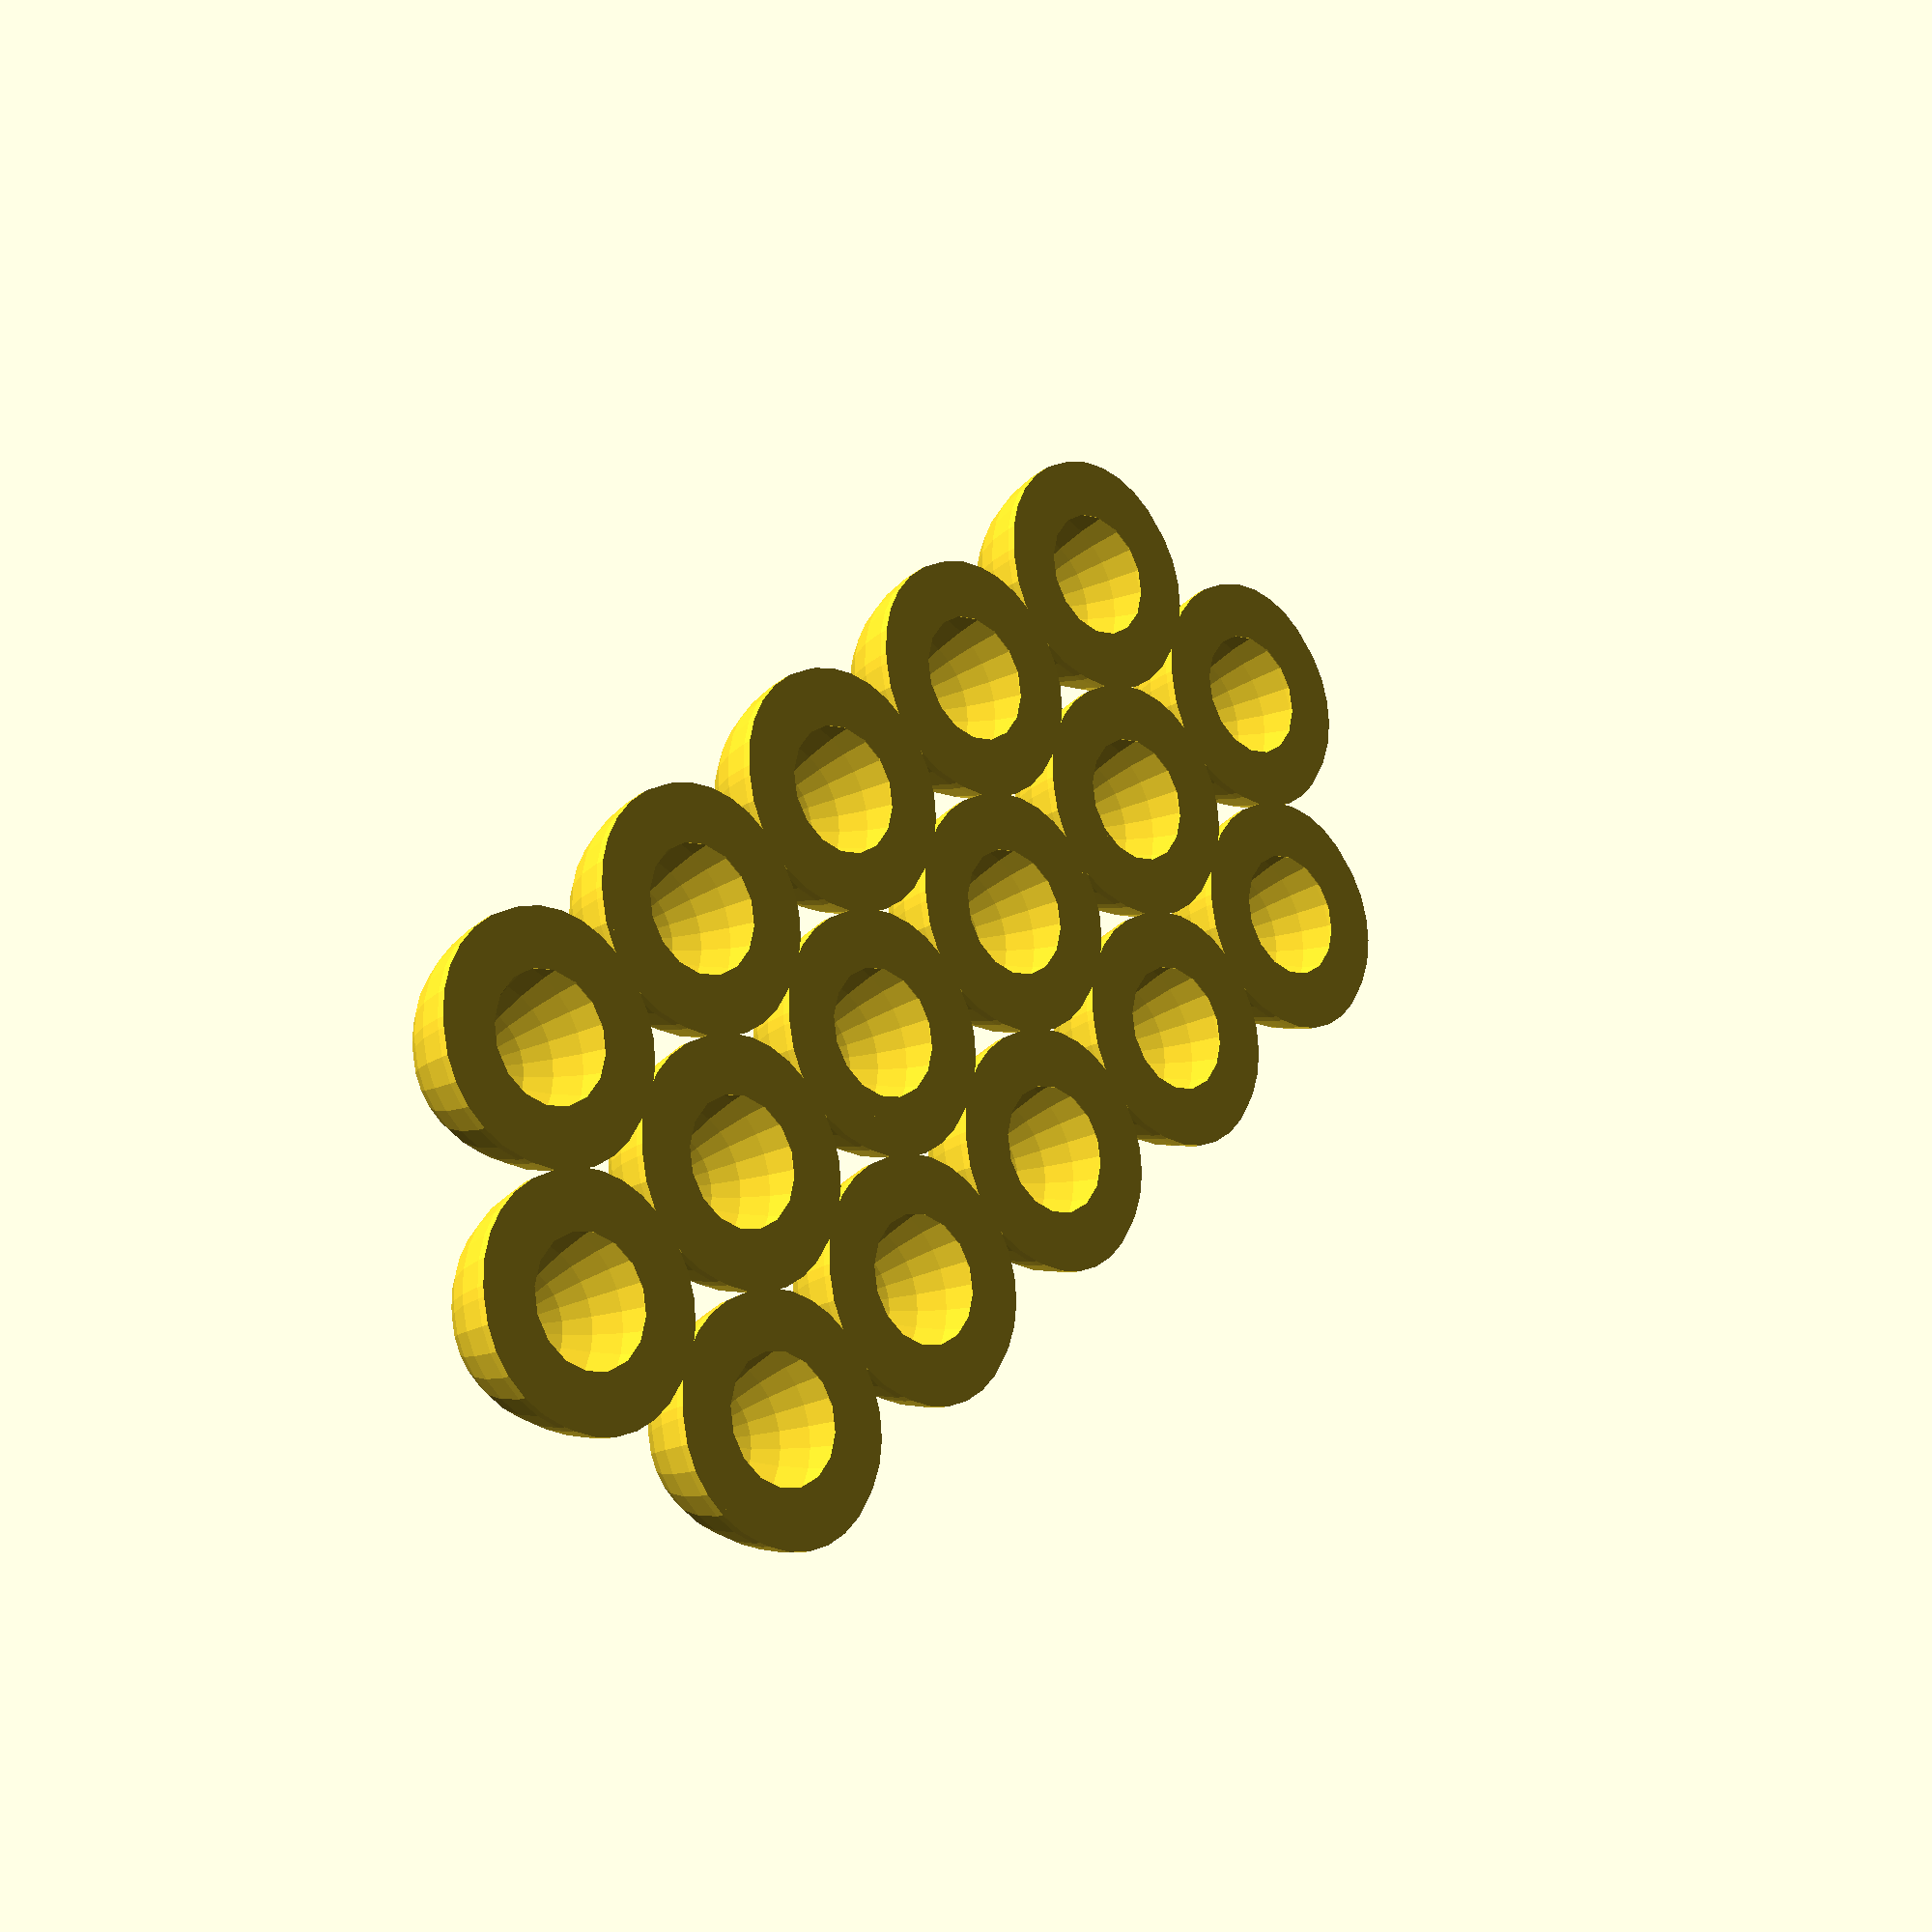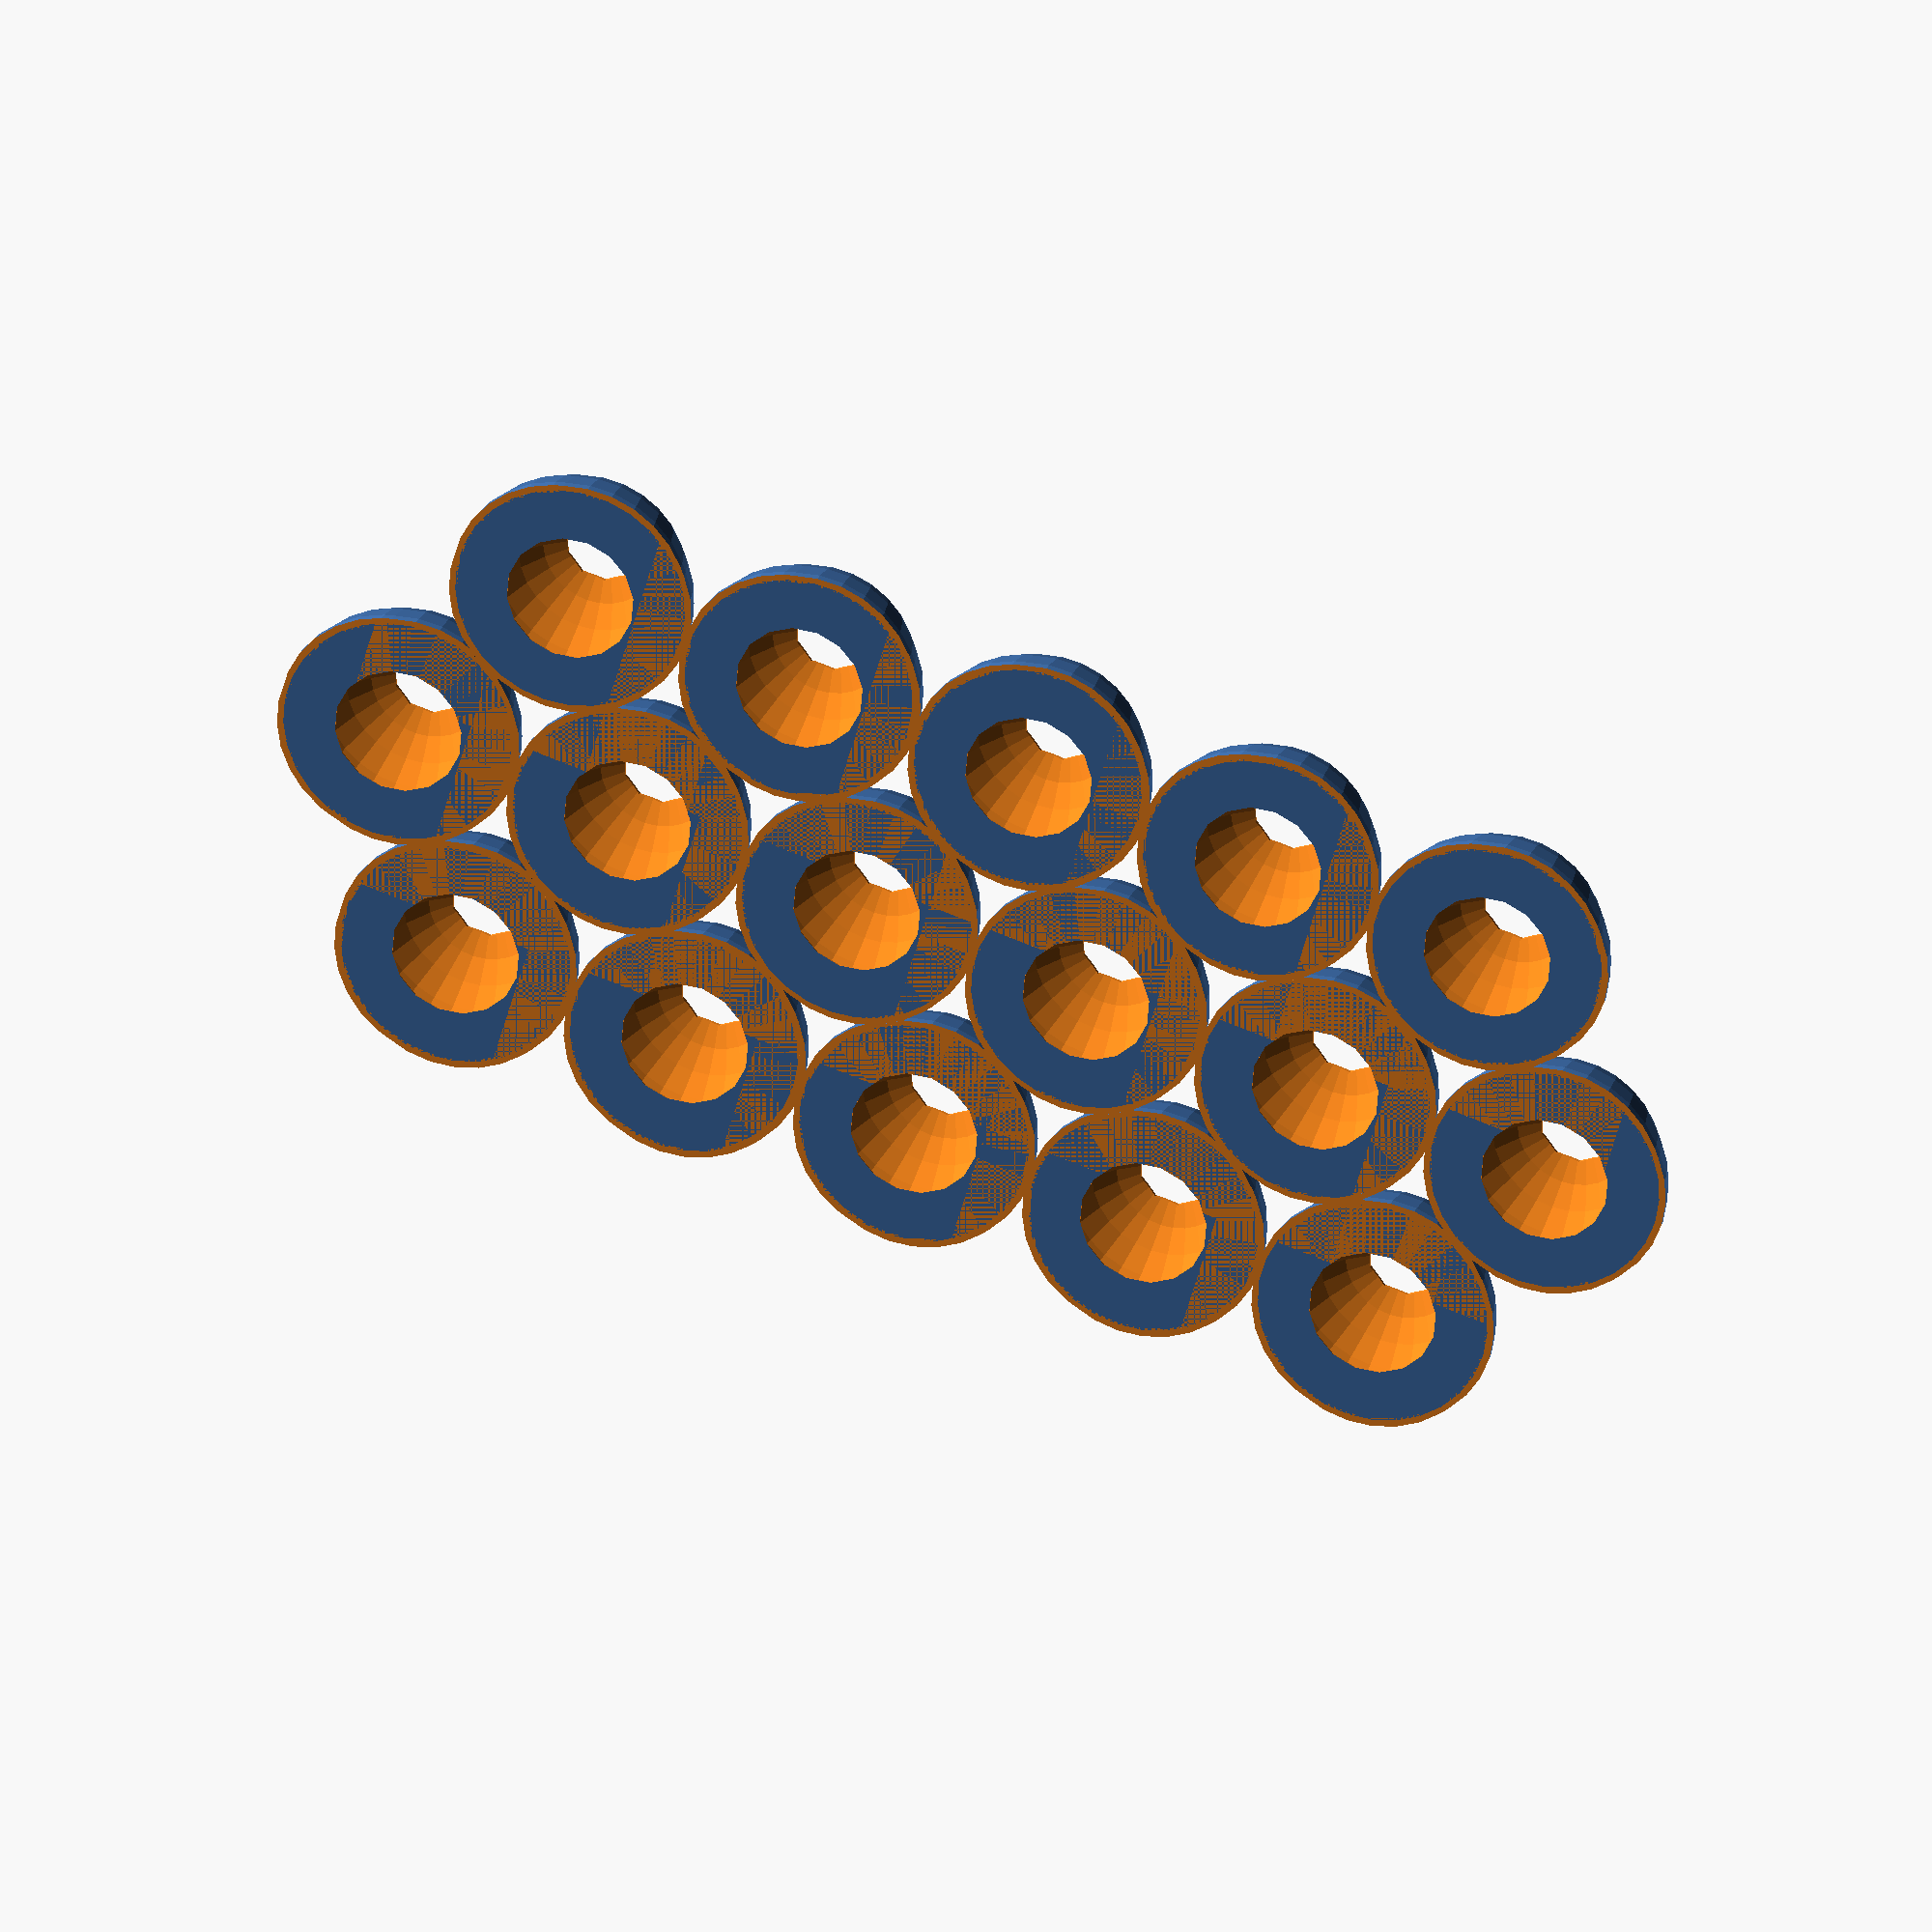
<openscad>
$fa = .01;
$fs = $preview ? 5 : 1;
slop = .1;


width = 294;
depth = 127+7;
height = 30; // or whatever
twt = 1.67;

x_eggs = 6;
y_eggs = 3;
r_real_egg = 45/2;
h_real_egg = 60;
//r_egg = (depth)/(2 + 4*sqrt(3)/2);
r_egg1 = (depth-twt)/(2 + 4*sqrt(3)/2)-twt/2;
r_egg2 = (width-twt)/x_eggs-twt/2;
r_egg = 22+.4;

percentegg = .3;

module egg(r=r_egg) {
    scale([1,1,h_real_egg/r_real_egg/2]) sphere(r=r);
    //cylinder(h=r*3, r=10, center=true);
}
i_list=[[-1.5:2.5],[-2:3],[-1.5:2.5]];
dy1 =sqrt(3)/2*(r_egg*2+twt);
dy_list=[-dy1,0,dy1];
rotate([0,0,330.3]) for(k=[0,1,2]){
    dy=dy_list[k];
    for(i=i_list[k]){
        dx=(i-.5)*(r_egg*2+twt);
        translate([dx,dy,0]){
			difference(){
				minkowski(){
					egg(r=r_egg);
					cylinder(h=.01,r=twt);
				}
				egg(r=r_egg);
				translate([0,0,r_egg*(1+percentegg)])
					cube(r_egg*3, center=true);
				cylinder(h=r_egg*3,r=r_egg/3,center=true);
			}
			translate([0,0,r_egg*(-.5+percentegg)])
				mirror([0,0,1])
				difference()
			{
				cylinder(r=r_egg, h=.2);
				cylinder(r=r_egg-10, h=.5, center=true);
			}
		}
    }
}
</openscad>
<views>
elev=18.4 azim=107.3 roll=316.3 proj=p view=wireframe
elev=333.8 azim=346.4 roll=15.5 proj=o view=solid
</views>
